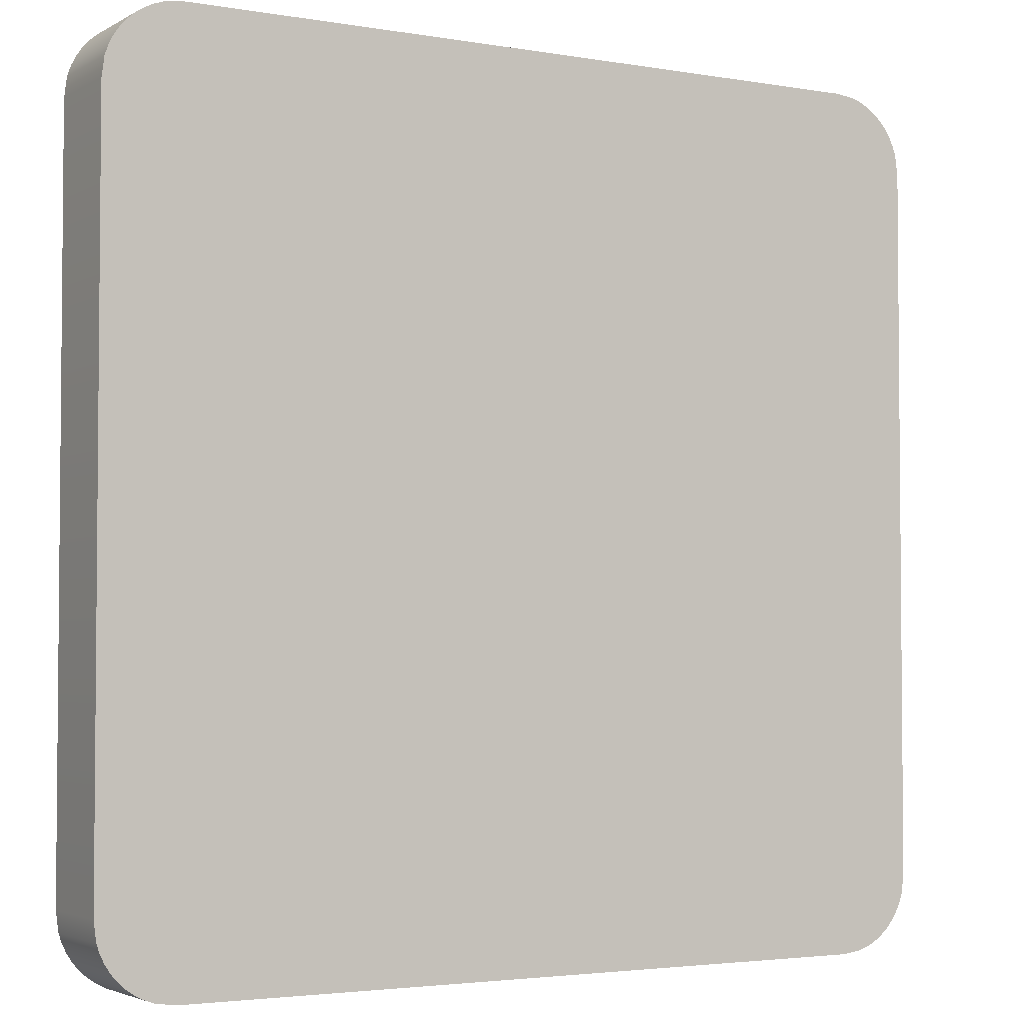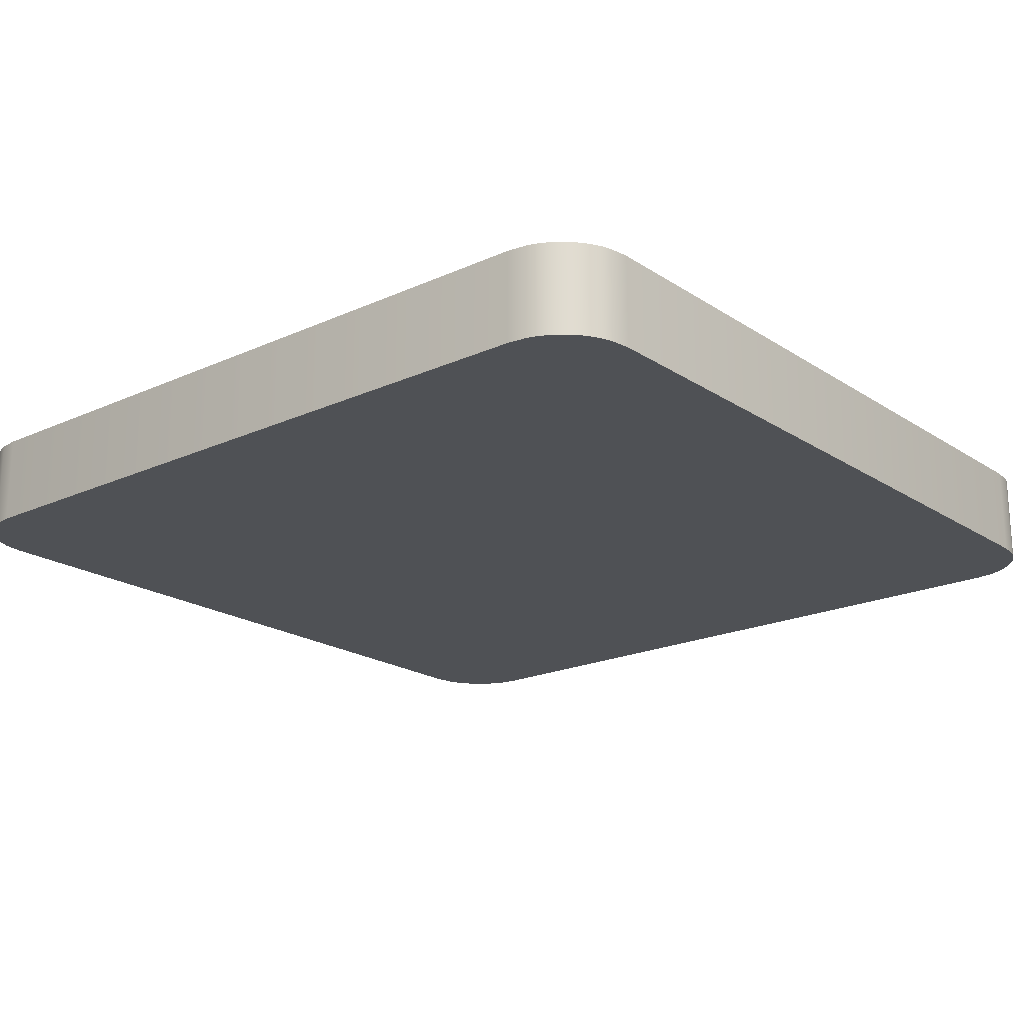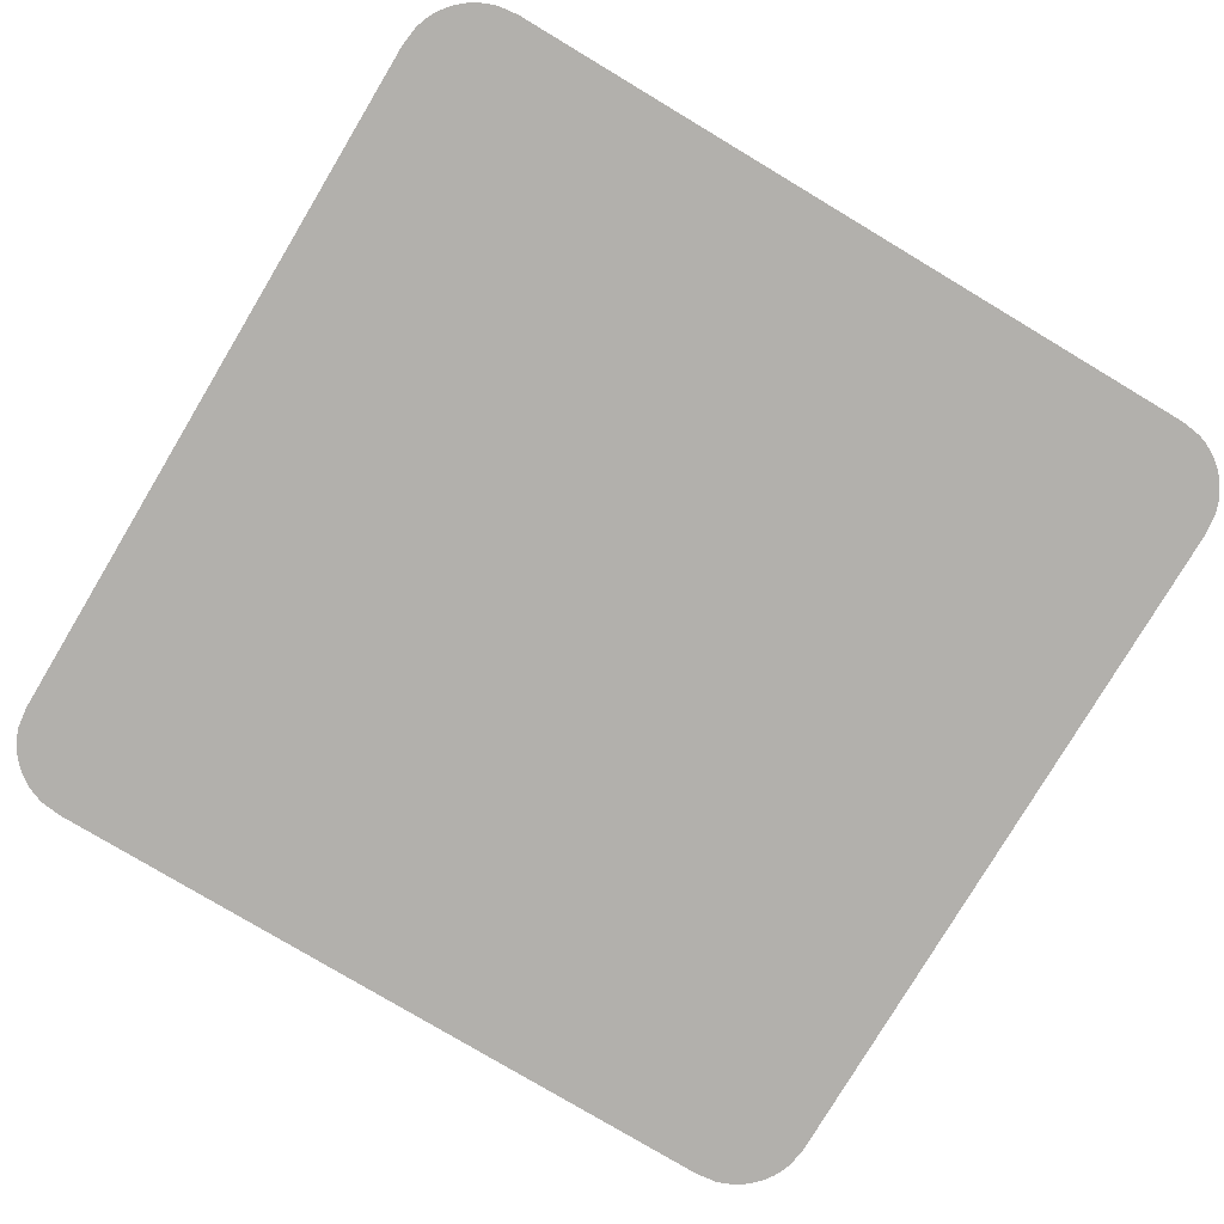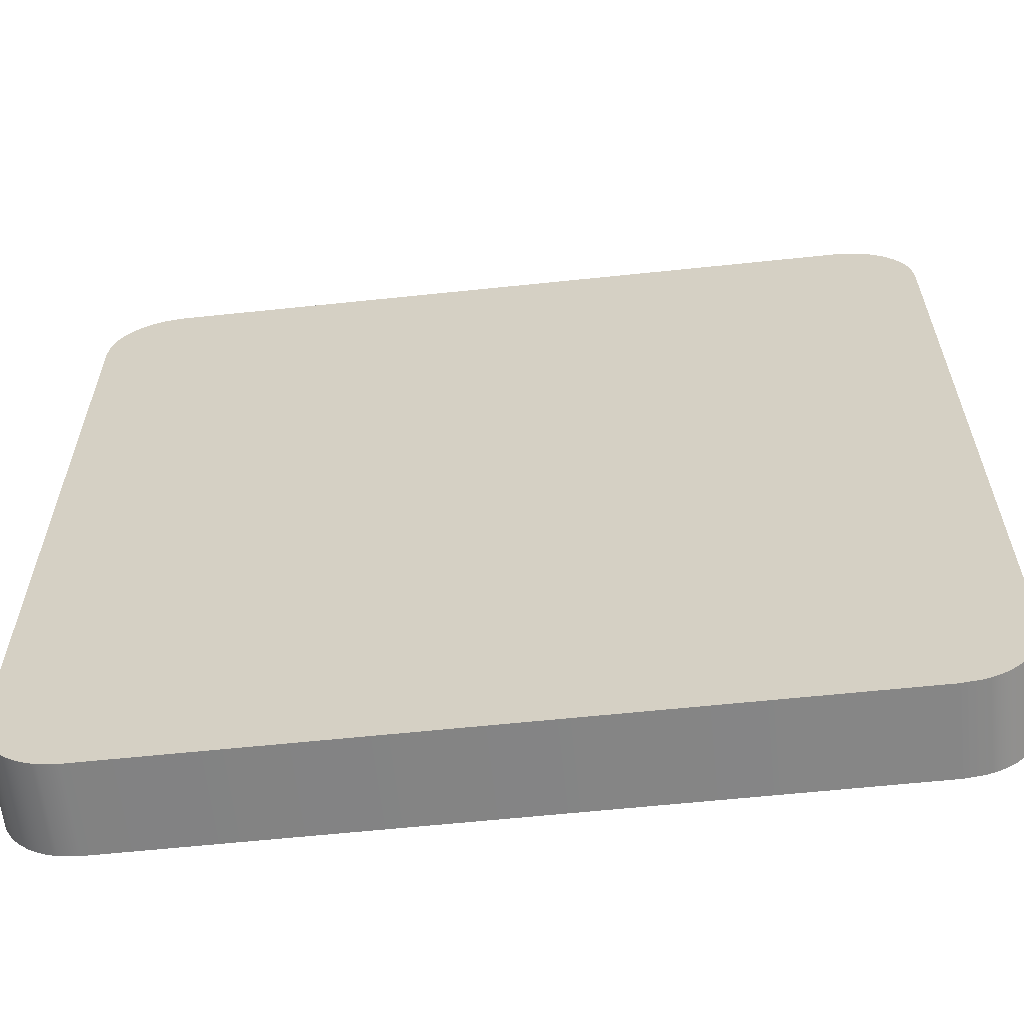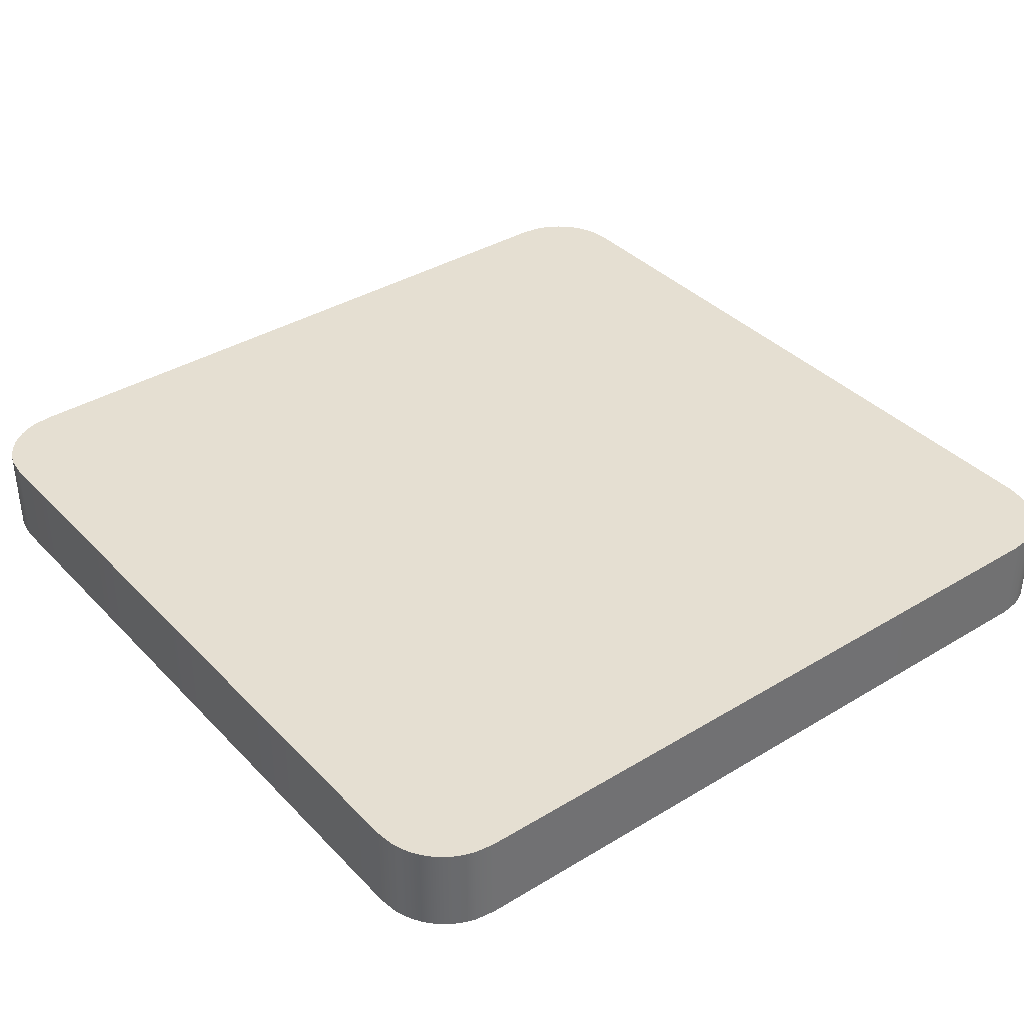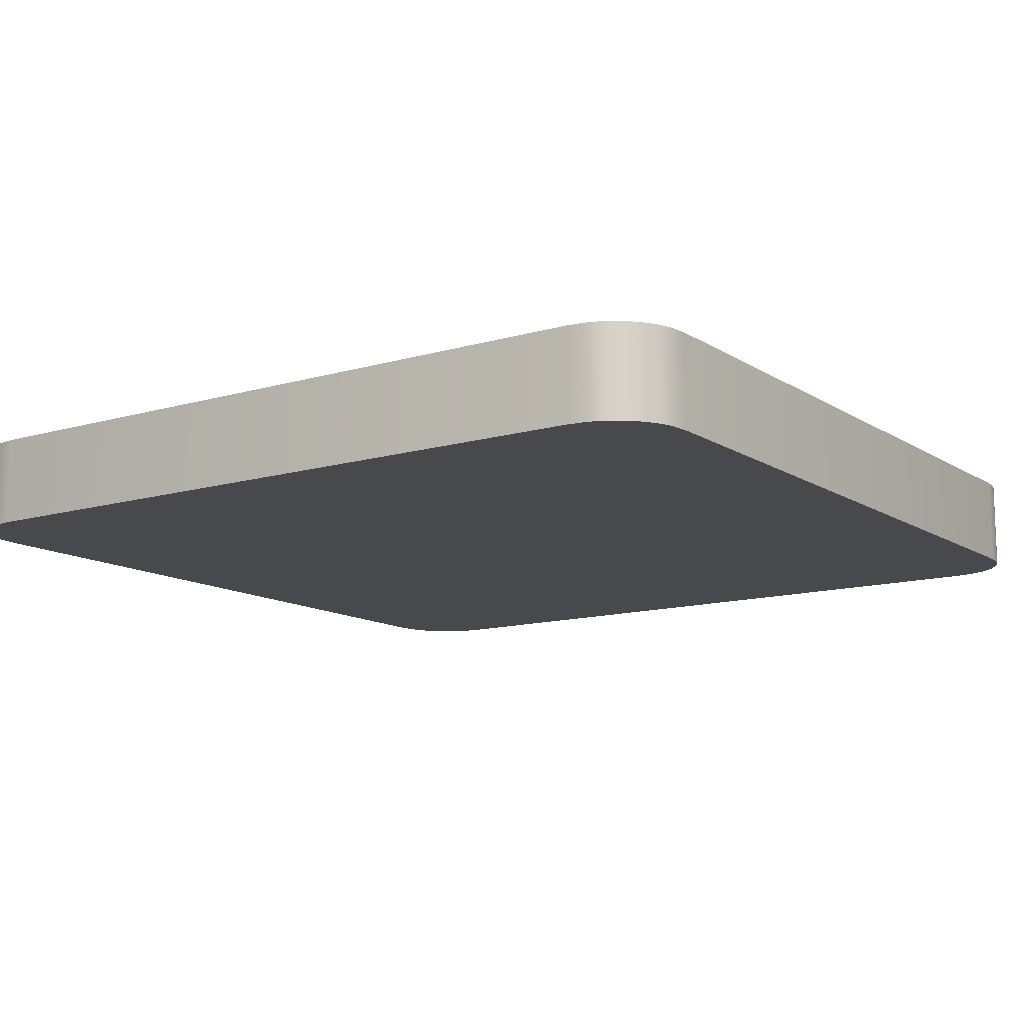
<metadata>
{"format":"obj","ext":"obj","renderer":"f3d","projection":"perspective","resolution":1024,"background":"white","views":[{"elev":-3.2,"azim":-30.4,"up":"+Z"},{"elev":-20.0,"azim":-50.1,"up":"+Y"},{"elev":-78.8,"azim":59.1,"up":"+Y"},{"elev":-61.5,"azim":-173.9,"up":"+Z"},{"elev":37.4,"azim":142.2,"up":"+Y"},{"elev":-12.5,"azim":-145.4,"up":"+Y"}]}
</metadata>
<code>
o mesh27/mesh27-geometry#mesh27-geometry
v -0.5633 0.01093 0.04514
v -0.5636 0.01093 0.1347
v -0.5636 0.01093 0.04755
v -0.5633 0.01093 0.1371
v -0.5636 0.02201 0.04755
v -0.5633 0.02201 0.04514
v -0.5629 0.01093 0.04399
v -0.5636 0.02201 0.1347
v -0.5629 0.02201 0.04399
v -0.5629 0.01093 0.1382
v -0.5633 0.02201 0.1371
v -0.5629 0.02201 0.1382
v -0.5624 0.02201 0.0429
v -0.5624 0.01093 0.0429
v -0.5624 0.02201 0.1393
v -0.5624 0.01093 0.1393
v -0.5617 0.02201 0.04189
v -0.5617 0.01093 0.04189
v -0.5617 0.01093 0.1403
v -0.5617 0.02201 0.1403
v -0.5609 0.02201 0.04097
v -0.5609 0.02201 0.1413
v -0.5609 0.01093 0.04097
v -0.5609 0.01093 0.1413
v -0.56 0.01093 0.04017
v -0.56 0.02201 0.1421
v -0.56 0.02201 0.04017
v -0.56 0.01093 0.1421
v -0.559 0.01093 0.0395
v -0.559 0.02201 0.0395
v -0.559 0.02201 0.1427
v -0.559 0.01093 0.1427
v -0.5579 0.01093 0.03896
v -0.5579 0.02201 0.1433
v -0.5579 0.02201 0.03896
v -0.5579 0.01093 0.1433
v -0.5568 0.01093 0.03857
v -0.5568 0.02201 0.1437
v -0.5568 0.02201 0.03857
v -0.5568 0.01093 0.1437
v -0.5543 0.01093 0.03825
v -0.5543 0.02201 0.03825
v -0.5543 0.02201 0.144
v -0.5543 0.01093 0.144
v -0.4672 0.01093 0.03825
v -0.4672 0.02201 0.144
v -0.4672 0.02201 0.03825
v -0.4672 0.01093 0.144
v -0.4648 0.01093 0.03857
v -0.4648 0.02201 0.1437
v -0.4648 0.01093 0.1437
v -0.4648 0.02201 0.03857
v -0.4637 0.01093 0.03896
v -0.4637 0.02201 0.1433
v -0.4637 0.02201 0.03896
v -0.4637 0.01093 0.1433
v -0.4626 0.01093 0.0395
v -0.4626 0.01093 0.1427
v -0.4626 0.02201 0.1427
v -0.4626 0.02201 0.0395
v -0.4616 0.01093 0.04017
v -0.4616 0.01093 0.1421
v -0.4616 0.02201 0.1421
v -0.4616 0.02201 0.04017
v -0.4606 0.01093 0.04097
v -0.4606 0.02201 0.1413
v -0.4606 0.02201 0.04097
v -0.4606 0.01093 0.1413
v -0.4598 0.02201 0.04189
v -0.4598 0.01093 0.1403
v -0.4598 0.02201 0.1403
v -0.4598 0.01093 0.04189
v -0.4592 0.02201 0.0429
v -0.4592 0.02201 0.1393
v -0.4592 0.01093 0.1393
v -0.4592 0.01093 0.0429
v -0.4586 0.02201 0.04399
v -0.4586 0.02201 0.1382
v -0.4586 0.01093 0.1382
v -0.4586 0.01093 0.04399
v -0.4582 0.02201 0.04514
v -0.4582 0.02201 0.1371
v -0.4582 0.01093 0.1371
v -0.4582 0.01093 0.04514
v -0.4579 0.02201 0.04755
v -0.4579 0.02201 0.1347
v -0.4579 0.01093 0.1347
v -0.4579 0.01093 0.04755
f 1 2 3
f 2 1 4
f 2 5 3
f 3 6 1
f 4 1 7
f 4 8 2
f 5 2 8
f 6 3 5
f 9 1 6
f 1 9 7
f 4 7 10
f 8 4 11
f 11 5 8
f 5 11 6
f 6 12 9
f 13 7 9
f 10 7 14
f 10 11 4
f 6 11 12
f 9 12 15
f 7 13 14
f 9 15 13
f 10 14 16
f 11 10 12
f 12 16 15
f 17 14 13
f 13 15 17
f 16 14 18
f 16 12 10
f 19 15 16
f 14 17 18
f 17 15 20
f 16 18 19
f 15 19 20
f 21 18 17
f 17 20 22
f 19 18 23
f 24 20 19
f 18 21 23
f 17 22 21
f 20 24 22
f 19 23 24
f 21 25 23
f 21 22 26
f 24 26 22
f 24 23 25
f 25 21 27
f 21 26 27
f 26 24 28
f 24 25 28
f 27 29 25
f 27 26 30
f 28 31 26
f 28 25 29
f 29 27 30
f 30 26 31
f 31 28 32
f 28 29 32
f 30 33 29
f 30 31 34
f 32 34 31
f 32 29 33
f 33 30 35
f 30 34 35
f 34 32 36
f 32 33 36
f 35 37 33
f 35 34 38
f 36 38 34
f 36 33 37
f 37 35 39
f 35 38 39
f 38 36 40
f 36 37 40
f 39 41 37
f 39 38 42
f 40 43 38
f 40 37 41
f 41 39 42
f 42 38 43
f 43 40 44
f 40 41 44
f 42 45 41
f 42 43 46
f 44 46 43
f 44 41 45
f 45 42 47
f 42 46 47
f 46 44 48
f 44 45 48
f 47 49 45
f 47 46 50
f 48 50 46
f 48 45 51
f 49 47 52
f 51 45 49
f 47 50 52
f 50 48 51
f 52 53 49
f 51 49 53
f 52 50 54
f 51 54 50
f 53 52 55
f 51 53 56
f 52 54 55
f 54 51 56
f 55 57 53
f 56 53 58
f 55 54 59
f 56 59 54
f 57 55 60
f 58 53 57
f 59 56 58
f 55 59 60
f 60 61 57
f 58 57 62
f 58 63 59
f 60 59 63
f 61 60 64
f 62 57 61
f 63 58 62
f 60 63 64
f 64 65 61
f 62 61 65
f 62 66 63
f 64 63 66
f 65 64 67
f 62 65 68
f 66 62 68
f 64 66 67
f 69 65 67
f 68 65 70
f 70 66 68
f 67 66 71
f 65 69 72
f 67 71 69
f 70 65 72
f 66 70 71
f 73 72 69
f 69 71 74
f 70 72 75
f 75 71 70
f 72 73 76
f 69 74 73
f 71 75 74
f 75 72 76
f 77 76 73
f 73 74 78
f 79 74 75
f 75 76 80
f 76 77 80
f 73 78 77
f 74 79 78
f 75 80 79
f 81 80 77
f 77 78 82
f 83 78 79
f 79 80 83
f 80 81 84
f 77 82 81
f 78 83 82
f 83 80 84
f 85 84 81
f 81 82 86
f 87 82 83
f 83 84 87
f 84 85 88
f 81 86 85
f 82 87 86
f 87 84 88
f 86 88 85
f 88 86 87
f 3 2 1
f 4 1 2
f 3 5 2
f 1 6 3
f 7 1 4
f 2 8 4
f 8 2 5
f 5 3 6
f 6 1 9
f 7 9 1
f 10 7 4
f 11 4 8
f 8 5 11
f 6 11 5
f 9 12 6
f 9 7 13
f 14 7 10
f 4 11 10
f 12 11 6
f 15 12 9
f 14 13 7
f 13 15 9
f 16 14 10
f 12 10 11
f 15 16 12
f 13 14 17
f 17 15 13
f 18 14 16
f 10 12 16
f 16 15 19
f 18 17 14
f 20 15 17
f 19 18 16
f 20 19 15
f 17 18 21
f 22 20 17
f 23 18 19
f 19 20 24
f 23 21 18
f 21 22 17
f 22 24 20
f 24 23 19
f 23 25 21
f 26 22 21
f 22 26 24
f 25 23 24
f 27 21 25
f 27 26 21
f 28 24 26
f 28 25 24
f 25 29 27
f 30 26 27
f 26 31 28
f 29 25 28
f 30 27 29
f 31 26 30
f 32 28 31
f 32 29 28
f 29 33 30
f 34 31 30
f 31 34 32
f 33 29 32
f 35 30 33
f 35 34 30
f 36 32 34
f 36 33 32
f 33 37 35
f 38 34 35
f 34 38 36
f 37 33 36
f 39 35 37
f 39 38 35
f 40 36 38
f 40 37 36
f 37 41 39
f 42 38 39
f 38 43 40
f 41 37 40
f 42 39 41
f 43 38 42
f 44 40 43
f 44 41 40
f 41 45 42
f 46 43 42
f 43 46 44
f 45 41 44
f 47 42 45
f 47 46 42
f 48 44 46
f 48 45 44
f 45 49 47
f 50 46 47
f 46 50 48
f 51 45 48
f 52 47 49
f 49 45 51
f 52 50 47
f 51 48 50
f 49 53 52
f 53 49 51
f 54 50 52
f 50 54 51
f 55 52 53
f 56 53 51
f 55 54 52
f 56 51 54
f 53 57 55
f 58 53 56
f 59 54 55
f 54 59 56
f 60 55 57
f 57 53 58
f 58 56 59
f 60 59 55
f 57 61 60
f 62 57 58
f 59 63 58
f 63 59 60
f 64 60 61
f 61 57 62
f 62 58 63
f 64 63 60
f 61 65 64
f 65 61 62
f 63 66 62
f 66 63 64
f 67 64 65
f 68 65 62
f 68 62 66
f 67 66 64
f 67 65 69
f 70 65 68
f 68 66 70
f 71 66 67
f 72 69 65
f 69 71 67
f 72 65 70
f 71 70 66
f 69 72 73
f 74 71 69
f 75 72 70
f 70 71 75
f 76 73 72
f 73 74 69
f 74 75 71
f 76 72 75
f 73 76 77
f 78 74 73
f 75 74 79
f 80 76 75
f 80 77 76
f 77 78 73
f 78 79 74
f 79 80 75
f 77 80 81
f 82 78 77
f 79 78 83
f 83 80 79
f 84 81 80
f 81 82 77
f 82 83 78
f 84 80 83
f 81 84 85
f 86 82 81
f 83 82 87
f 87 84 83
f 88 85 84
f 85 86 81
f 86 87 82
f 88 84 87
f 85 88 86
f 87 86 88

</code>
